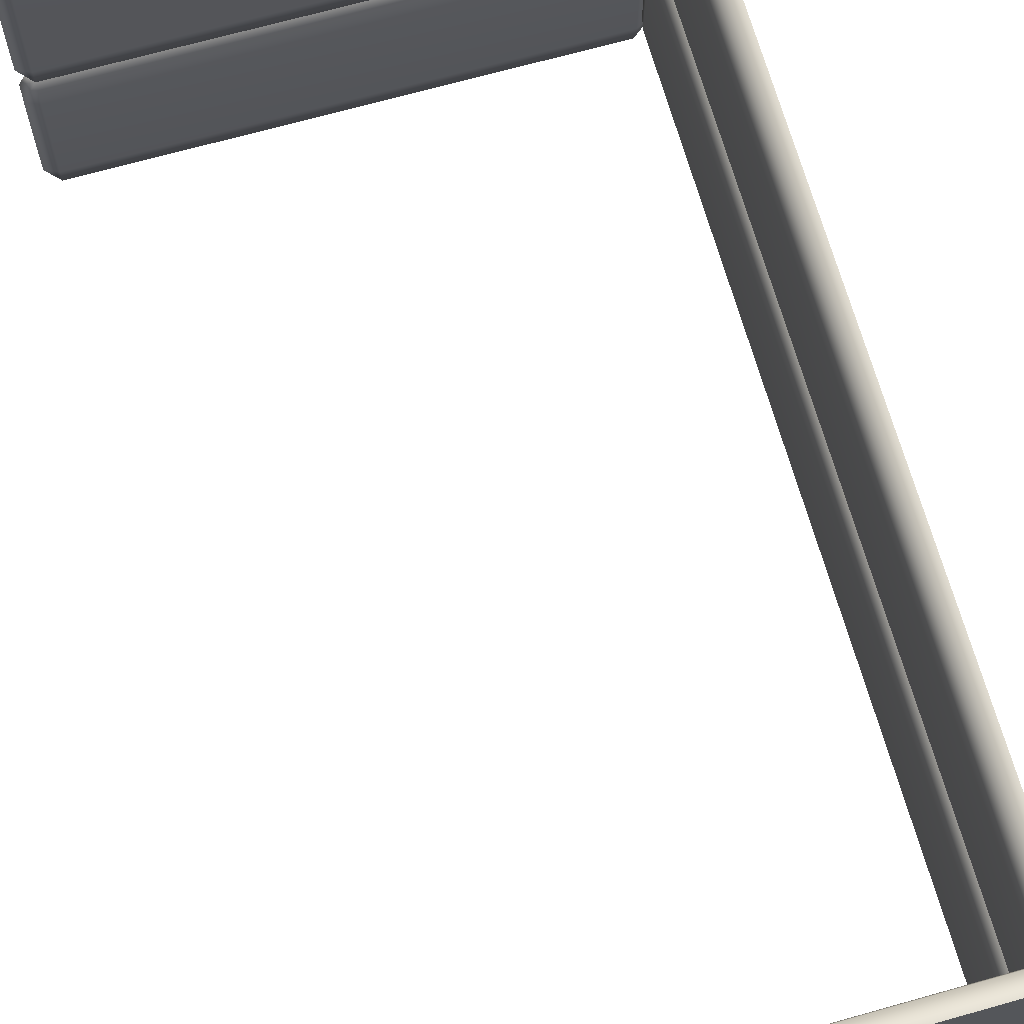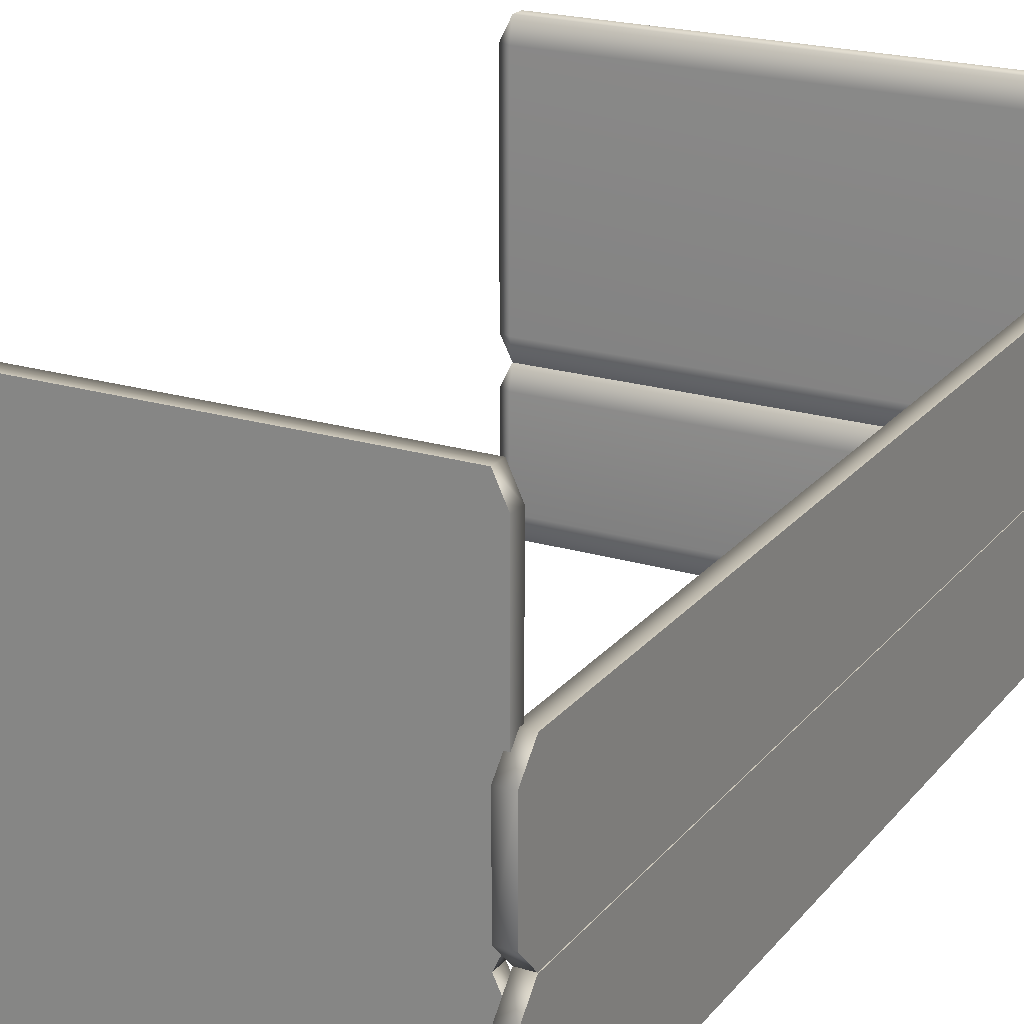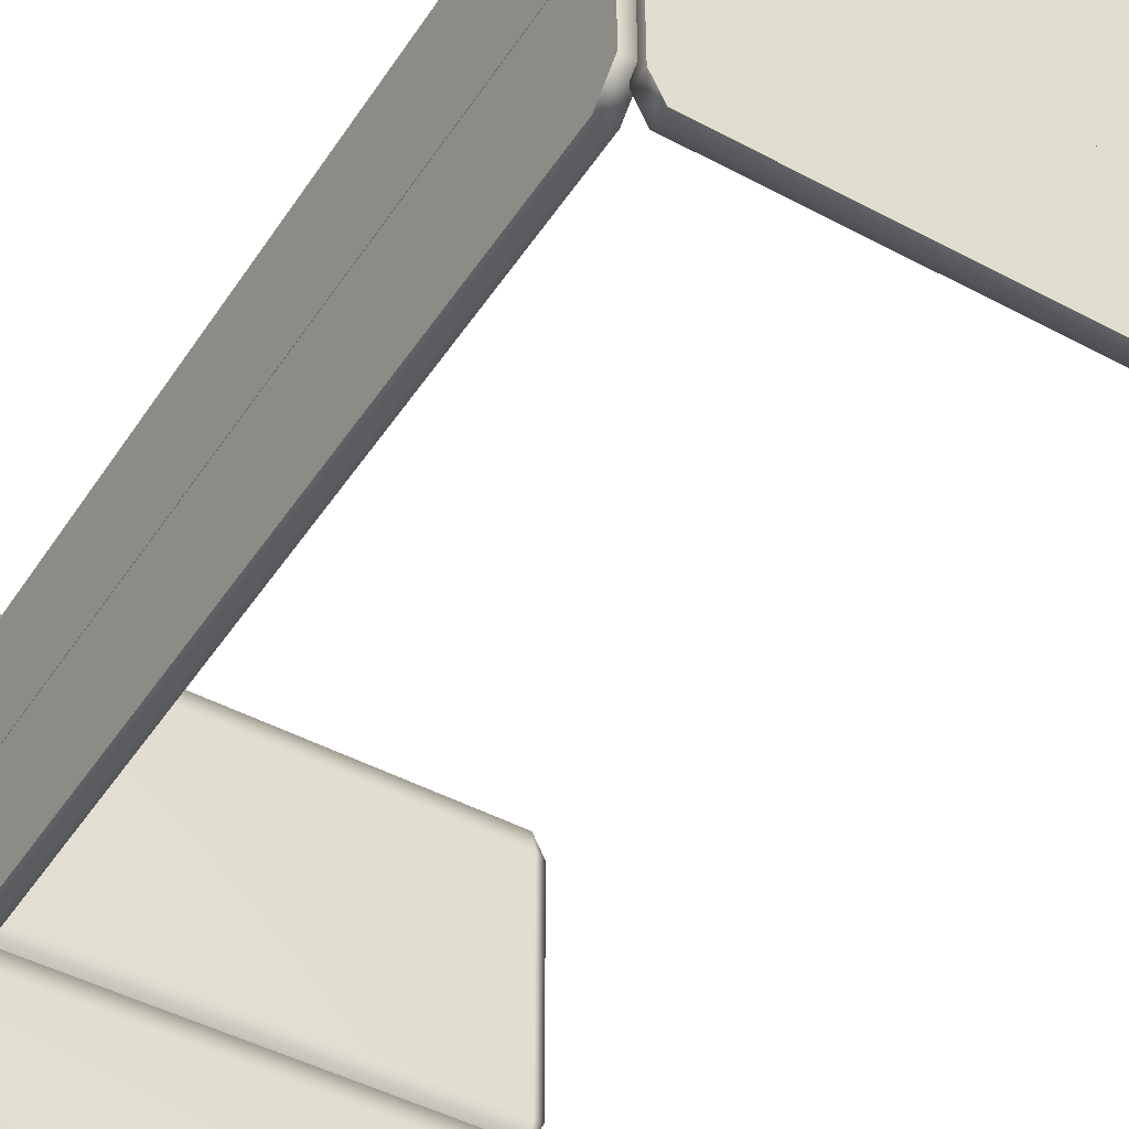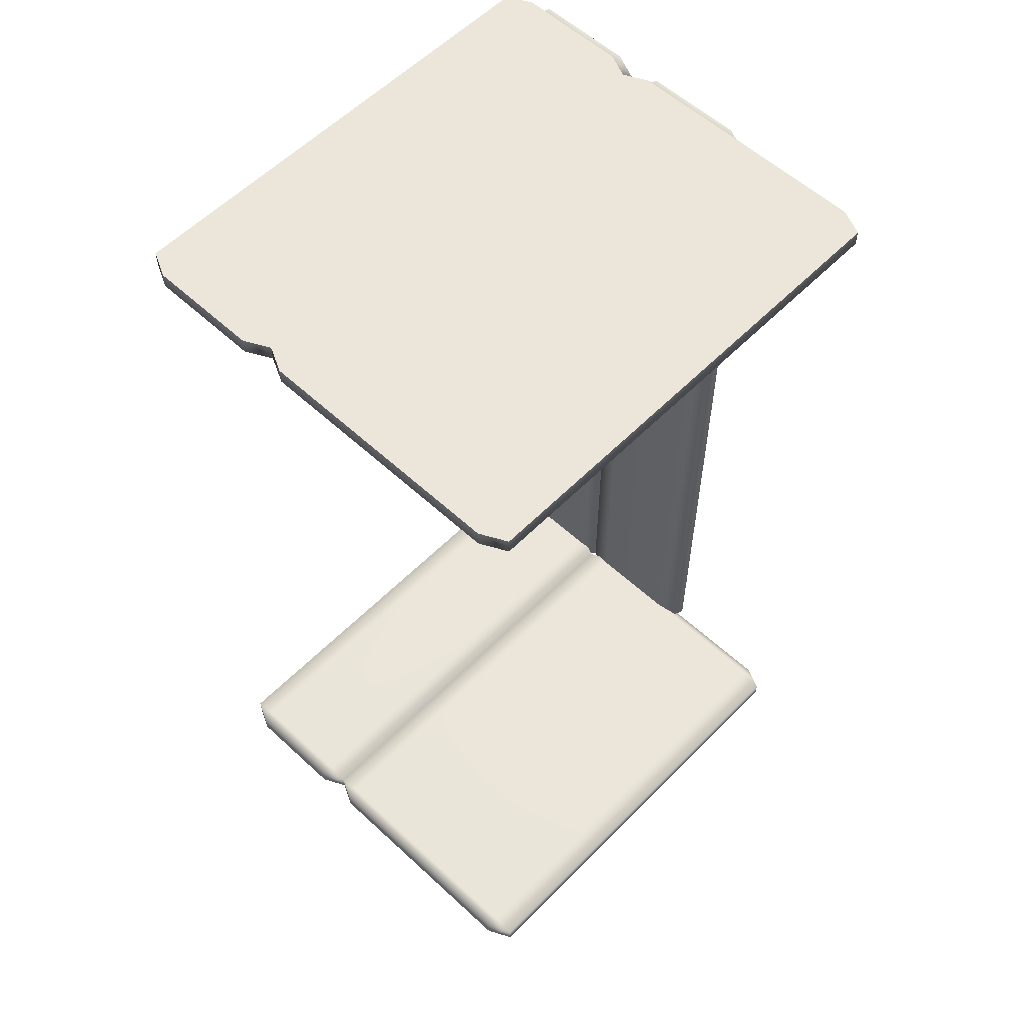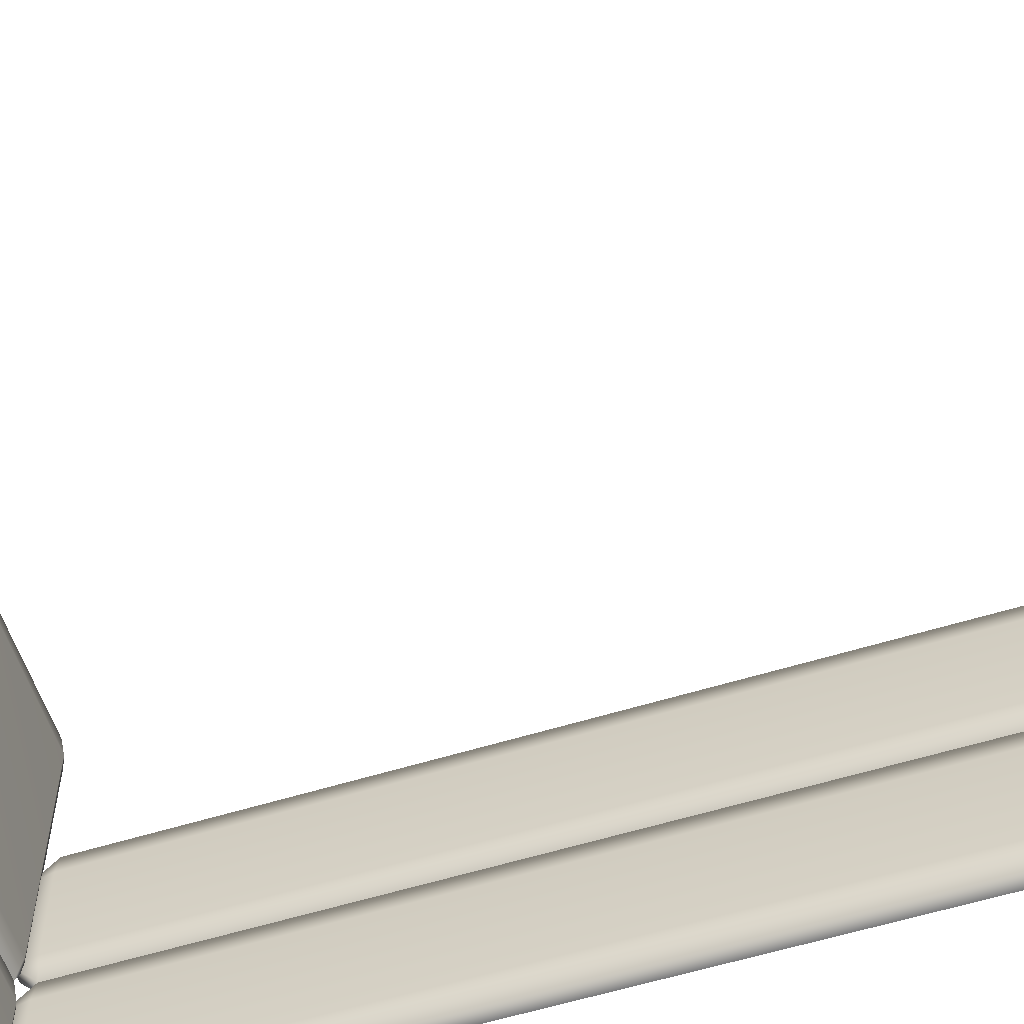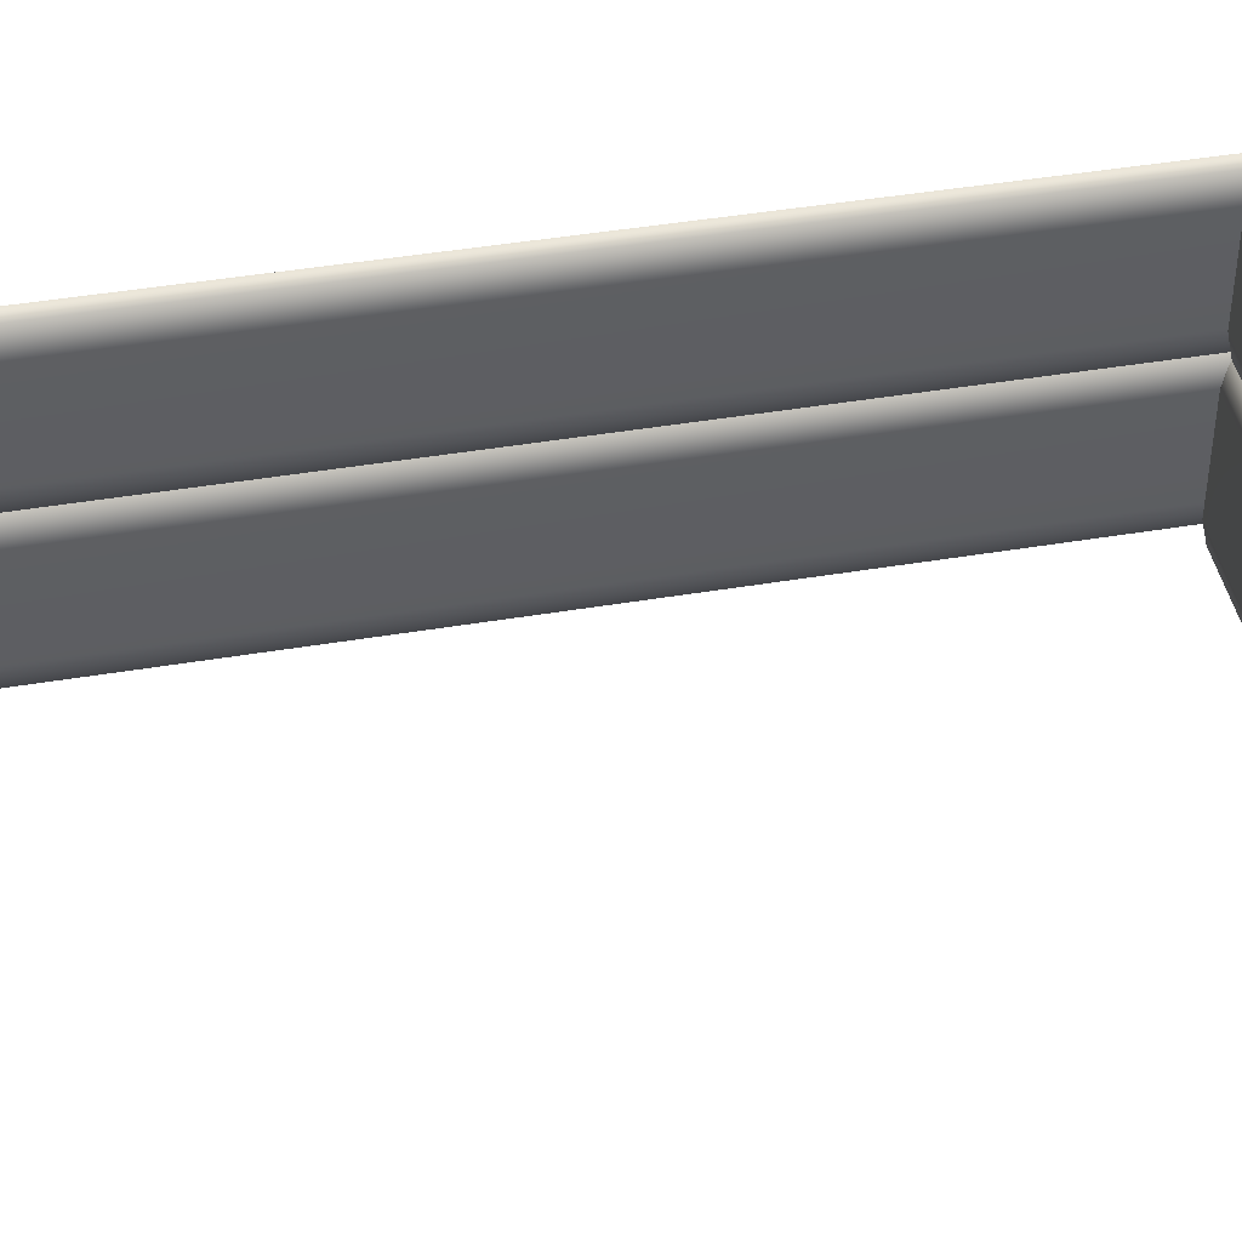
<metadata>
{"format":"obj","ext":"obj","renderer":"f3d","projection":"perspective","resolution":1024,"background":"white","views":[{"elev":68.5,"azim":164.2,"up":"+Y"},{"elev":21.6,"azim":-152.0,"up":"+Y"},{"elev":-46.1,"azim":-31.5,"up":"+Y"},{"elev":57.3,"azim":133.8,"up":"+Z"},{"elev":-57.7,"azim":107.9,"up":"+Y"},{"elev":43.5,"azim":78.7,"up":"+Y"}]}
</metadata>
<code>
v -42.67 77.62 82.76
v -43.65 82.2 82.76
v -43.65 77.62 87.15
v -43.65 54.99 82.76
v -42.67 59.58 82.76
v -43.65 59.58 87.15
v -43.65 77.62 -87.15
v -43.65 82.2 -82.76
v -42.67 77.62 -82.76
v -43.65 54.99 -82.76
v -43.65 59.58 -87.15
v -42.67 59.58 -82.76
v -46.61 82.2 82.76
v -46.61 77.62 87.15
v -46.61 54.99 82.76
v -46.61 59.58 87.15
v -46.61 82.2 -82.76
v -46.61 77.62 -87.15
v -46.61 54.99 -82.76
v -46.61 59.58 -87.15
v -42.67 105 82.76
v -43.65 109.6 82.76
v -43.65 105 87.15
v -43.65 82.36 82.76
v -42.67 86.95 82.76
v -43.65 86.95 87.15
v -43.65 105 -87.15
v -43.65 109.6 -82.76
v -42.67 105 -82.76
v -43.65 82.36 -82.76
v -43.65 86.95 -87.15
v -42.67 86.95 -82.76
v -46.61 109.6 82.76
v -46.61 105 87.15
v -46.61 82.36 82.76
v -46.61 86.95 87.15
v -46.61 109.6 -82.76
v -46.61 105 -87.15
v -46.61 82.36 -82.76
v -46.61 86.95 -87.15
v -42.33 133 84.68
v -42.33 137.6 85.66
v -44.45 133 85.66
v -42.33 82.2 85.66
v -42.33 86.78 84.68
v -44.45 86.78 85.66
v 48.12 133 85.66
v 45.81 137.6 85.66
v 45.81 133 84.68
v 45.81 82.2 85.66
v 48.12 86.78 85.66
v 45.81 86.78 84.68
v -42.33 137.6 88.62
v -44.45 133 88.62
v -42.33 82.2 88.62
v -44.45 86.78 88.62
v 45.81 137.6 88.62
v 48.12 133 88.62
v 45.81 82.2 88.62
v 48.12 86.78 88.62
v -42.33 133 -80.68
v -42.33 137.6 -81.67
v -44.45 133 -81.67
v -42.33 82.2 -81.67
v -42.33 86.78 -80.68
v -44.45 86.78 -81.67
v 48.12 133 -81.67
v 45.81 137.6 -81.67
v 45.81 133 -80.68
v 45.81 82.2 -81.67
v 48.12 86.78 -81.67
v 45.81 86.78 -80.68
v -42.33 137.6 -84.62
v -44.45 133 -84.62
v -42.33 82.2 -84.62
v -44.45 86.78 -84.62
v 45.81 137.6 -84.62
v 48.12 133 -84.62
v 45.81 82.2 -84.62
v 48.12 86.78 -84.62
v -42.33 77.62 84.68
v -42.33 82.2 85.66
v -44.45 77.62 85.66
v -42.33 52.47 85.66
v -42.33 57.06 84.68
v -44.45 57.06 85.66
v 48.12 77.62 85.66
v 45.81 82.2 85.66
v 45.81 77.62 84.68
v 45.81 52.47 85.66
v 48.12 57.06 85.66
v 45.81 57.06 84.68
v -42.33 82.2 88.62
v -44.45 77.62 88.62
v -42.33 52.47 88.62
v -44.45 57.06 88.62
v 45.81 82.2 88.62
v 48.12 77.62 88.62
v 45.81 52.47 88.62
v 48.12 57.06 88.62
v -42.33 77.62 -80.68
v -42.33 82.2 -81.67
v -44.45 77.62 -81.67
v -42.33 52.47 -81.67
v -42.33 57.06 -80.68
v -44.45 57.06 -81.67
v 48.12 77.62 -81.67
v 45.81 82.2 -81.67
v 45.81 77.62 -80.68
v 45.81 52.47 -81.67
v 48.12 57.06 -81.67
v 45.81 57.06 -80.68
v -42.33 82.2 -84.62
v -44.45 77.62 -84.62
v -42.33 52.47 -84.62
v -44.45 57.06 -84.62
v 45.81 82.2 -84.62
v 48.12 77.62 -84.62
v 45.81 52.47 -84.62
v 48.12 57.06 -84.62
f 13 2 8 17
f 16 6 3 14
f 5 12 9 1
f 19 10 4 15
f 18 7 11 20
f 2 1 9 8
f 3 2 13 14
f 1 3 6 5
f 5 4 10 12
f 4 6 16 15
f 8 7 18 17
f 7 9 12 11
f 11 10 19 20
f 1 2 3
f 4 5 6
f 7 8 9
f 10 11 12
f 13 17 18 20 19 15 16 14
f 33 22 28 37
f 36 26 23 34
f 25 32 29 21
f 39 30 24 35
f 38 27 31 40
f 22 21 29 28
f 23 22 33 34
f 21 23 26 25
f 25 24 30 32
f 24 26 36 35
f 28 27 38 37
f 27 29 32 31
f 31 30 39 40
f 21 22 23
f 24 25 26
f 27 28 29
f 30 31 32
f 33 37 38 40 39 35 36 34
f 53 57 48 42
f 56 54 43 46
f 45 41 49 52
f 59 55 44 50
f 58 60 51 47
f 42 48 49 41
f 43 54 53 42
f 41 45 46 43
f 45 52 50 44
f 44 55 56 46
f 48 57 58 47
f 47 51 52 49
f 51 60 59 50
f 41 43 42
f 44 46 45
f 47 49 48
f 50 52 51
f 53 54 56 55 59 60 58 57
f 73 62 68 77
f 76 66 63 74
f 65 72 69 61
f 79 70 64 75
f 78 67 71 80
f 62 61 69 68
f 63 62 73 74
f 61 63 66 65
f 65 64 70 72
f 64 66 76 75
f 68 67 78 77
f 67 69 72 71
f 71 70 79 80
f 61 62 63
f 64 65 66
f 67 68 69
f 70 71 72
f 73 77 78 80 79 75 76 74
f 93 97 88 82
f 96 94 83 86
f 85 81 89 92
f 99 95 84 90
f 98 100 91 87
f 82 88 89 81
f 83 94 93 82
f 81 85 86 83
f 85 92 90 84
f 84 95 96 86
f 88 97 98 87
f 87 91 92 89
f 91 100 99 90
f 81 83 82
f 84 86 85
f 87 89 88
f 90 92 91
f 93 94 96 95 99 100 98 97
f 113 102 108 117
f 116 106 103 114
f 105 112 109 101
f 119 110 104 115
f 118 107 111 120
f 102 101 109 108
f 103 102 113 114
f 101 103 106 105
f 105 104 110 112
f 104 106 116 115
f 108 107 118 117
f 107 109 112 111
f 111 110 119 120
f 101 102 103
f 104 105 106
f 107 108 109
f 110 111 112
f 113 117 118 120 119 115 116 114

</code>
